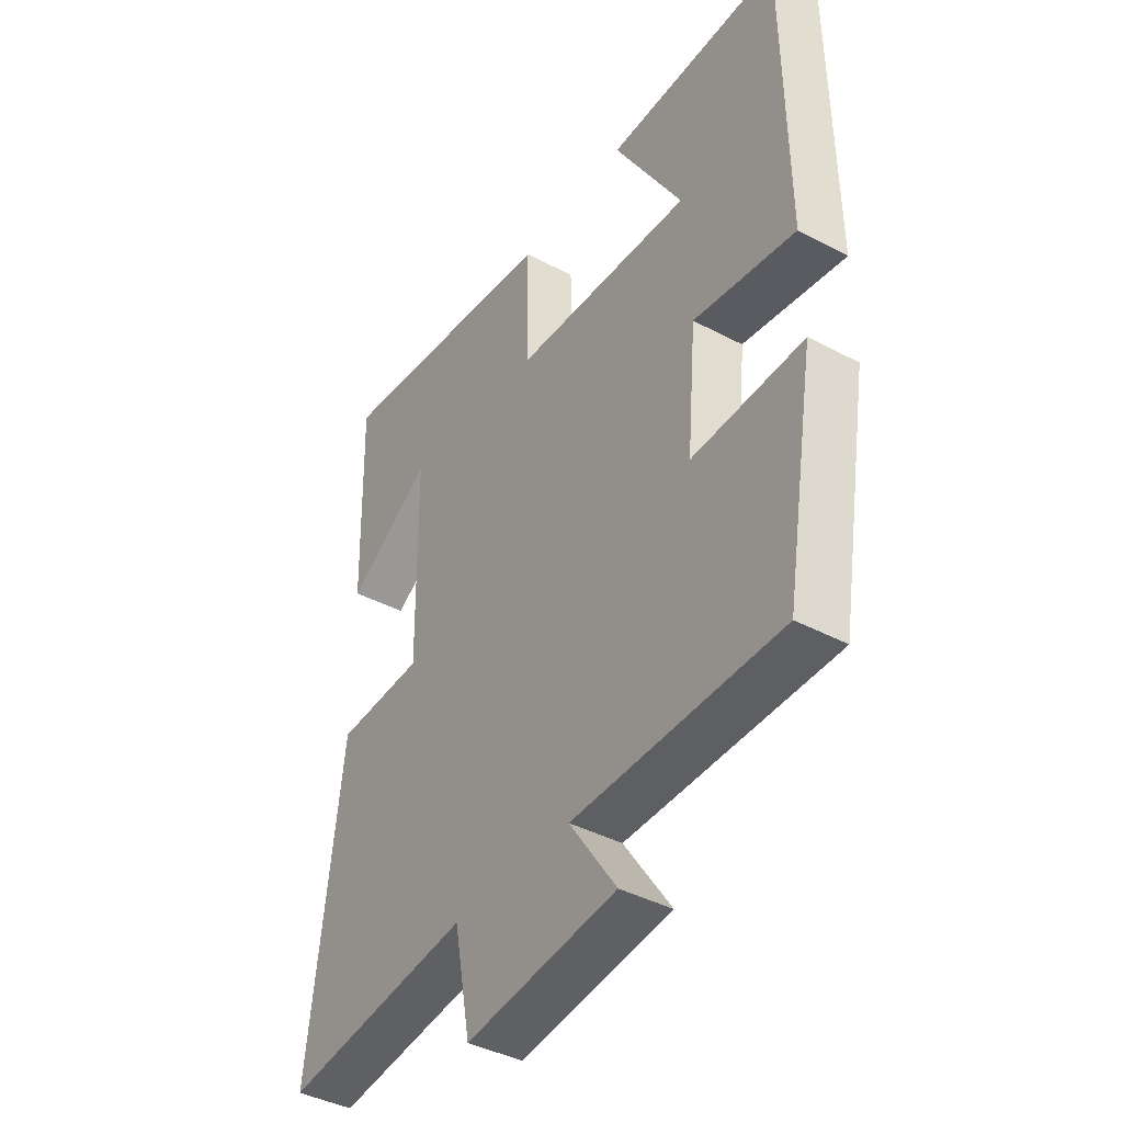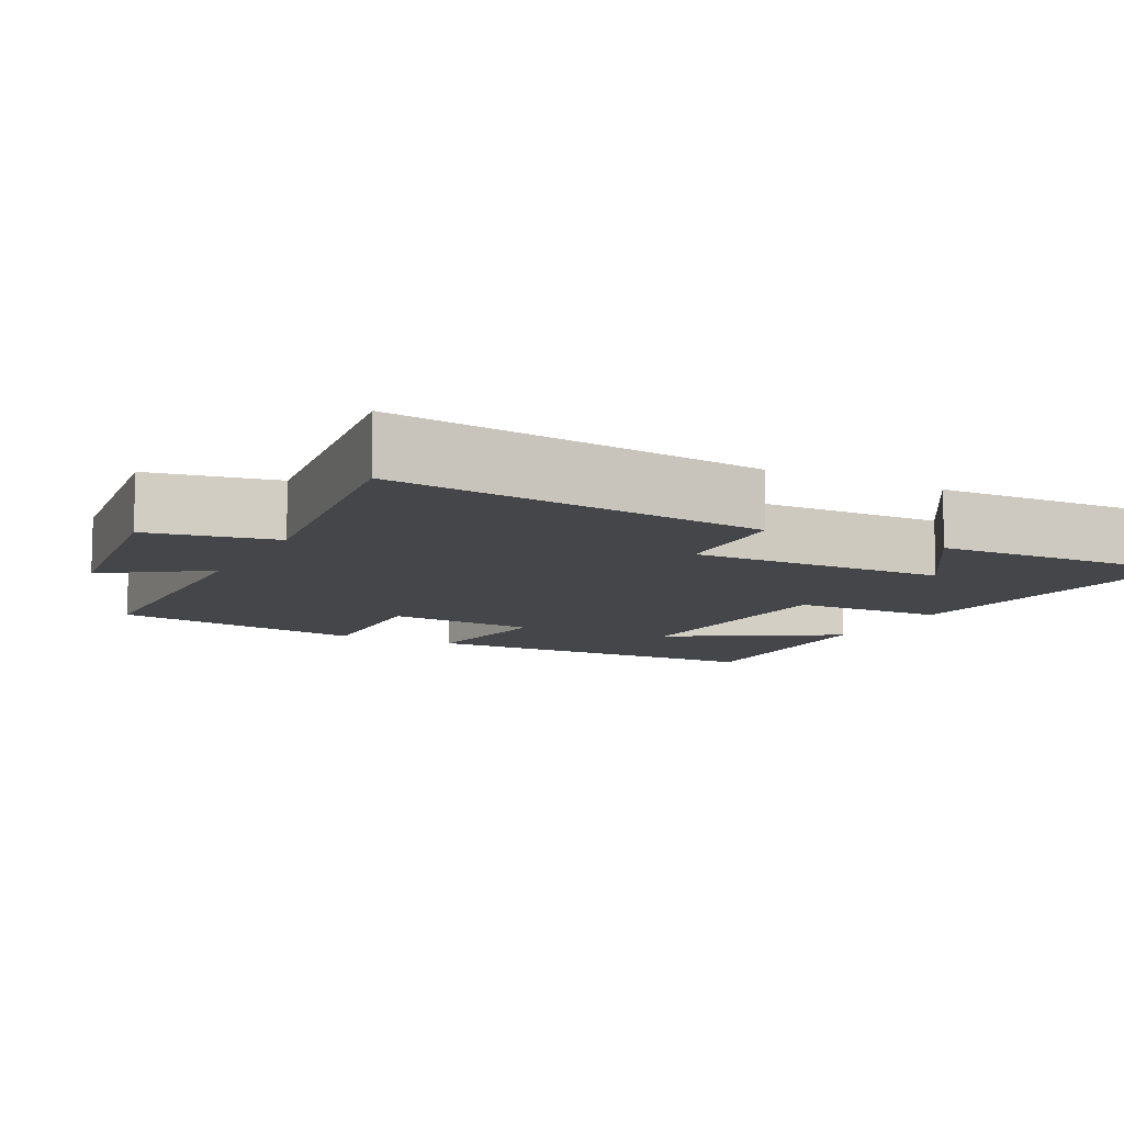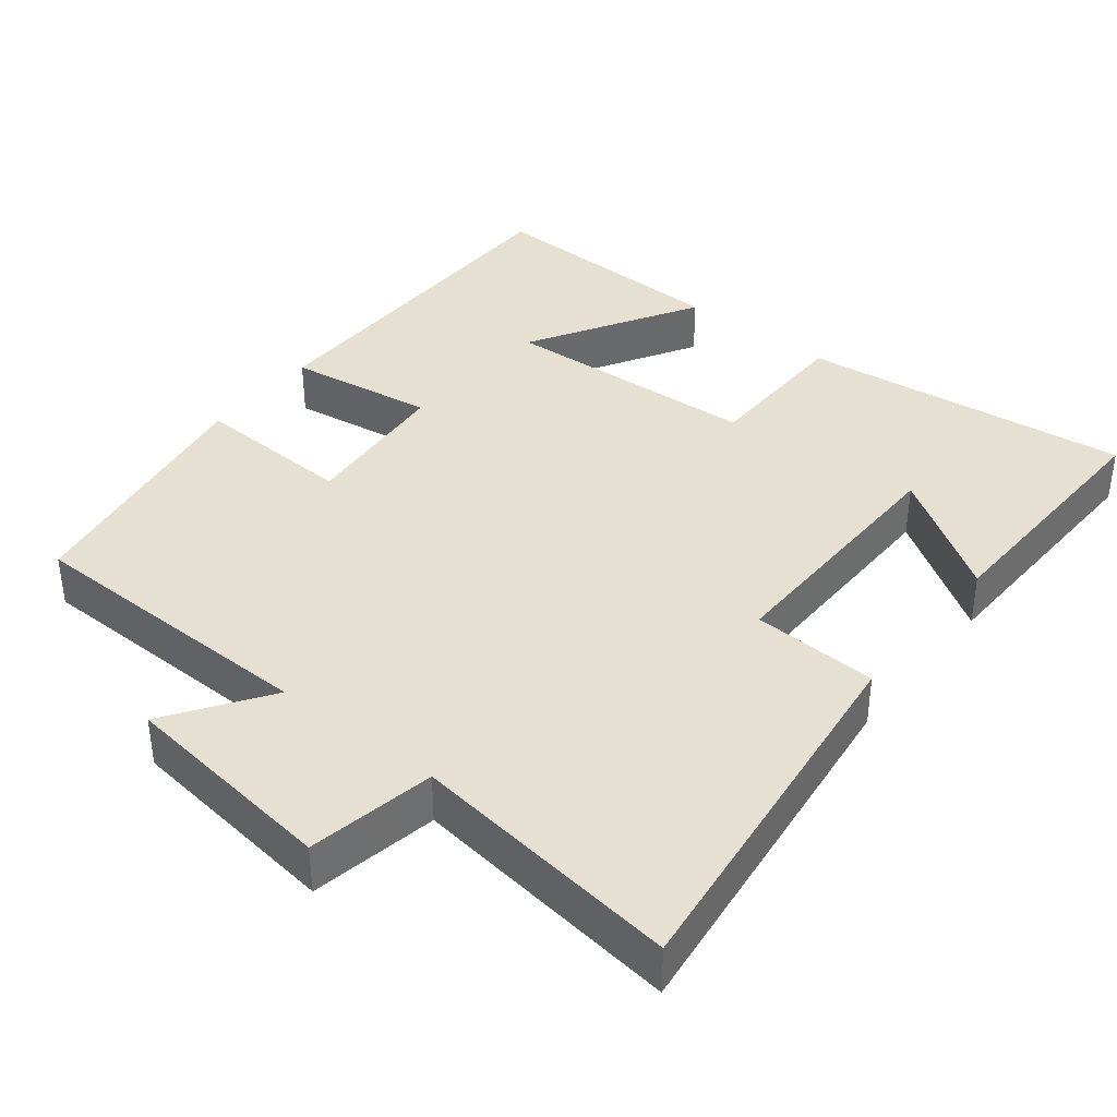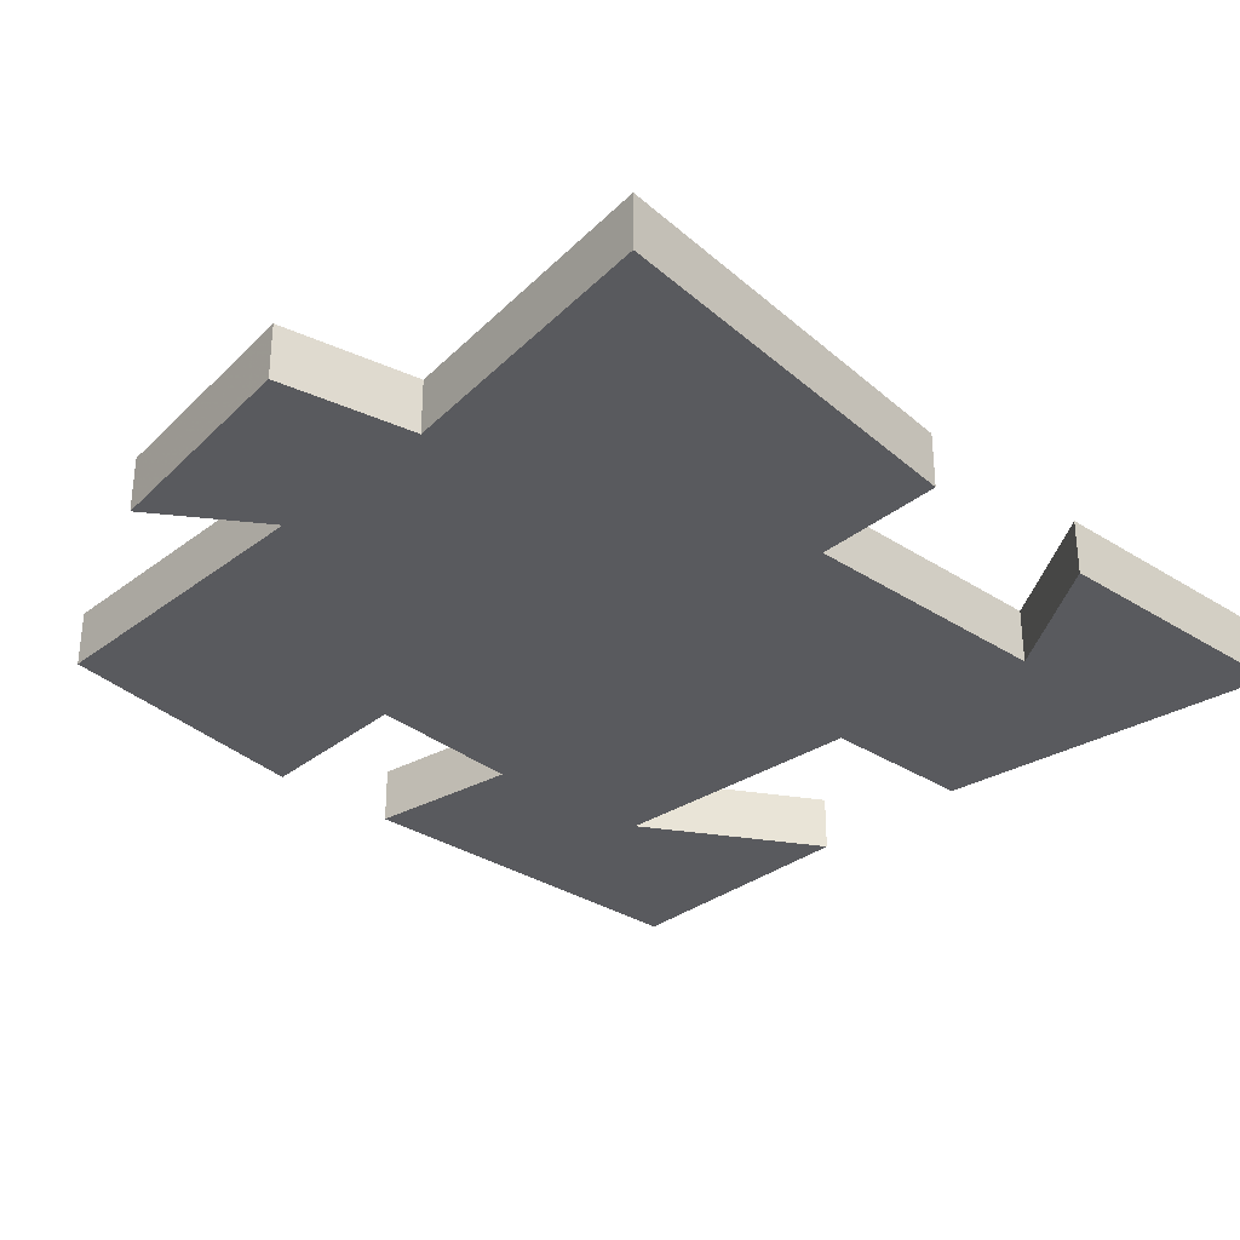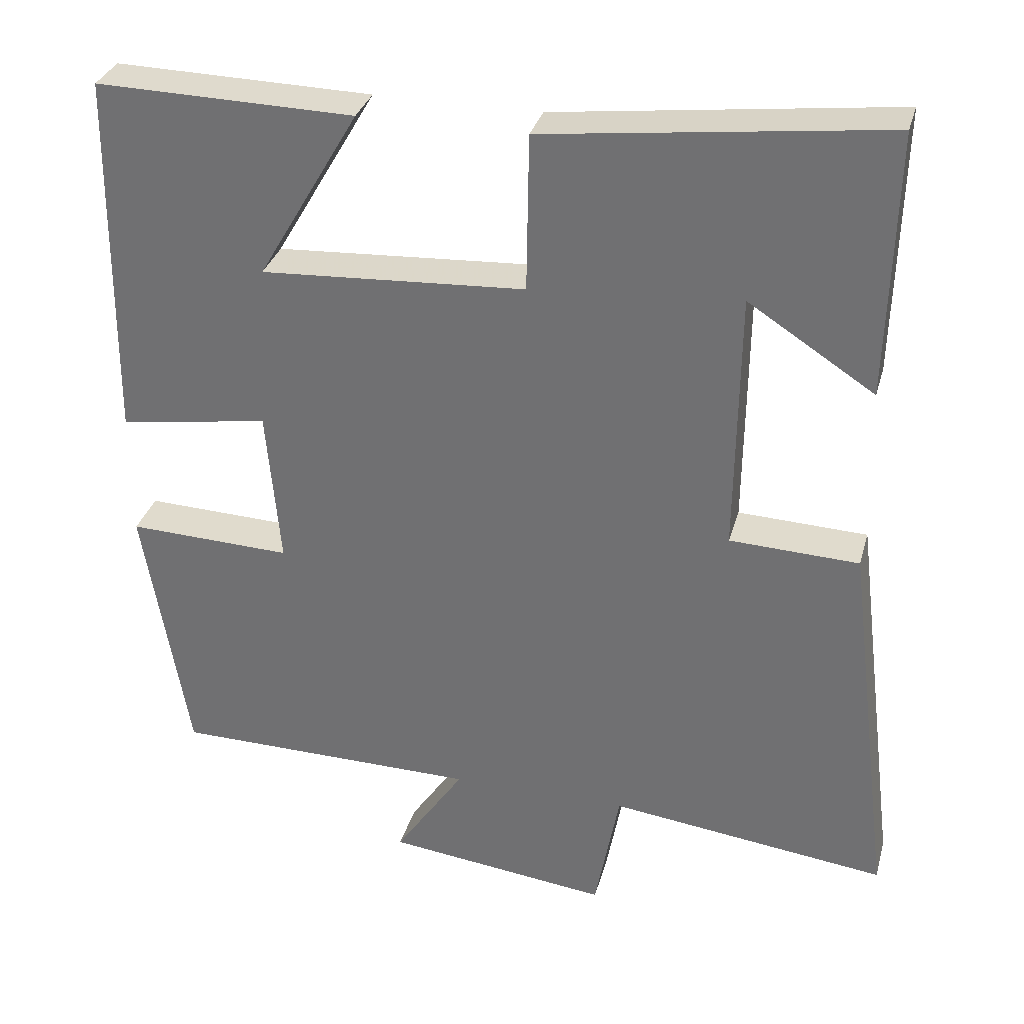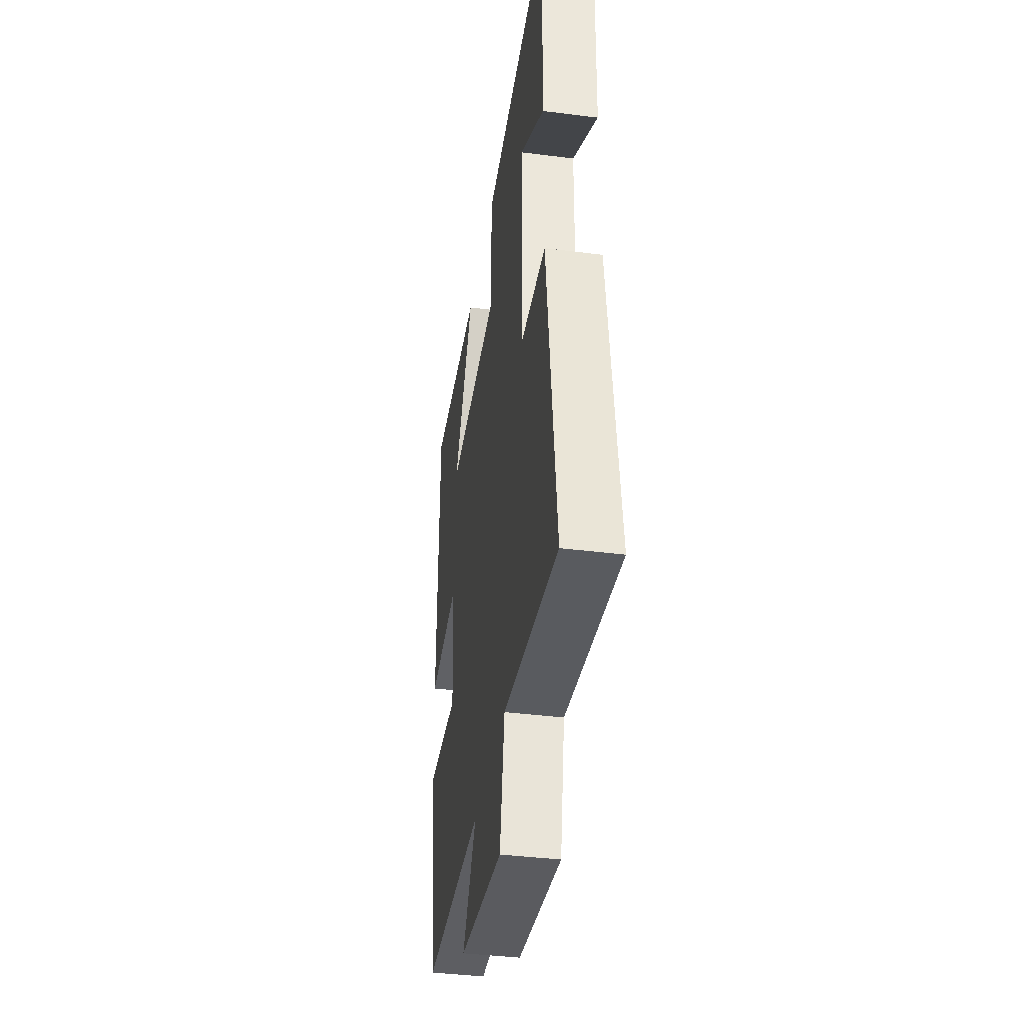
<metadata>
{"format":"obj","ext":"obj","renderer":"f3d","projection":"perspective","resolution":1024,"background":"white","views":[{"elev":-40.9,"azim":57.0,"up":"+Z"},{"elev":-9.9,"azim":-117.0,"up":"+Y"},{"elev":38.4,"azim":-141.4,"up":"+Y"},{"elev":-31.6,"azim":-133.5,"up":"+Y"},{"elev":32.2,"azim":-165.2,"up":"+Z"},{"elev":-39.6,"azim":-99.0,"up":"+Z"}]}
</metadata>
<code>
v 0.495 0.07 0.507
v 0.5 0.07 0.021
v 0.302 0.07 0.051
v 0.284 0.07 -0.155
v 0.5 0.07 -0.147
v 0.441 0.07 -0.495
v 0.037 0.07 -0.5
v 0.129 0.07 -0.636
v -0.165 0.07 -0.672
v -0.197 0.07 -0.5
v -0.563 0.07 -0.546
v -0.5 0.07 -0.04
v -0.33 0.07 -0.033
v -0.334 0.07 0.313
v -0.5 0.07 0.206
v -0.509 0.07 0.554
v -0.062 0.07 0.5
v -0.059 0.07 0.293
v 0.289 0.07 0.273
v 0.156 0.07 0.5
v 0.495 0 0.507
v 0.5 0 0.021
v 0.302 0 0.051
v 0.284 0 -0.155
v 0.5 0 -0.147
v 0.441 0 -0.495
v 0.037 0 -0.5
v 0.129 0 -0.636
v -0.165 0 -0.672
v -0.197 0 -0.5
v -0.563 0 -0.546
v -0.5 0 -0.04
v -0.33 0 -0.033
v -0.334 0 0.313
v -0.5 0 0.206
v -0.509 0 0.554
v -0.062 0 0.5
v -0.059 0 0.293
v 0.289 0 0.273
v 0.156 0 0.5
f 19 20 1 2
f 18 19 2 3
f 16 17 18
f 16 18 3 4
f 14 15 16
f 14 16 4
f 13 14 4
f 10 11 12 13
f 10 13 4
f 7 8 9 10
f 6 7 10
f 4 5 6 10
f 22 21 40 39
f 23 22 39 38
f 38 37 36
f 24 23 38 36
f 36 35 34
f 24 36 34
f 24 34 33
f 33 32 31 30
f 24 33 30
f 30 29 28 27
f 30 27 26
f 30 26 25 24
f 1 21 22 2
f 2 22 23 3
f 3 23 24 4
f 4 24 25 5
f 5 25 26 6
f 6 26 27 7
f 7 27 28 8
f 8 28 29 9
f 9 29 30 10
f 10 30 31 11
f 11 31 32 12
f 12 32 33 13
f 13 33 34 14
f 14 34 35 15
f 15 35 36 16
f 16 36 37 17
f 17 37 38 18
f 18 38 39 19
f 19 39 40 20
f 20 40 21 1

</code>
